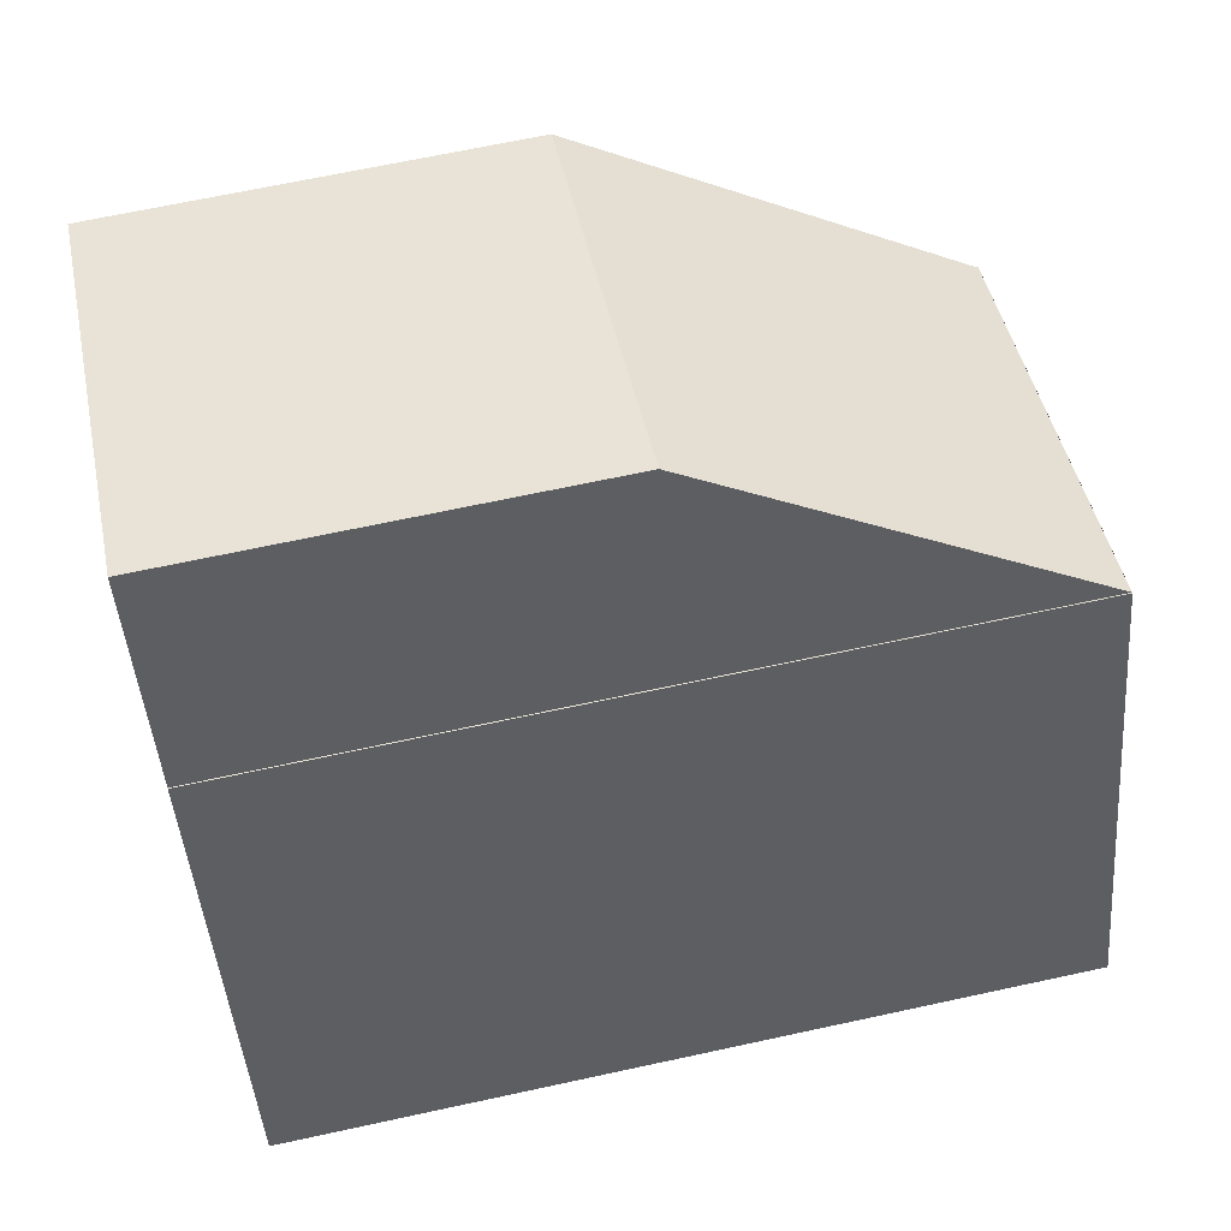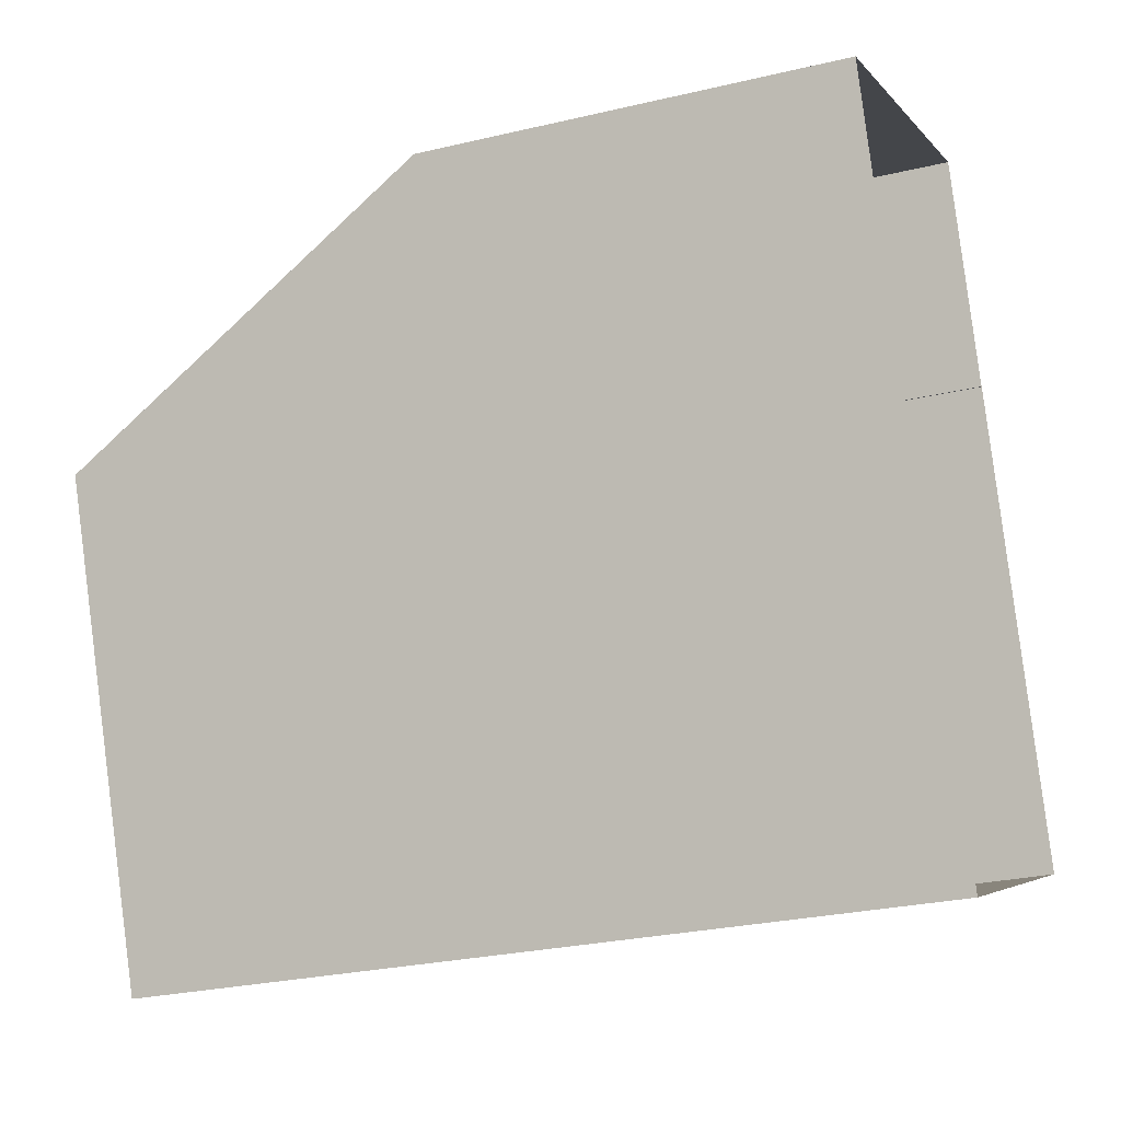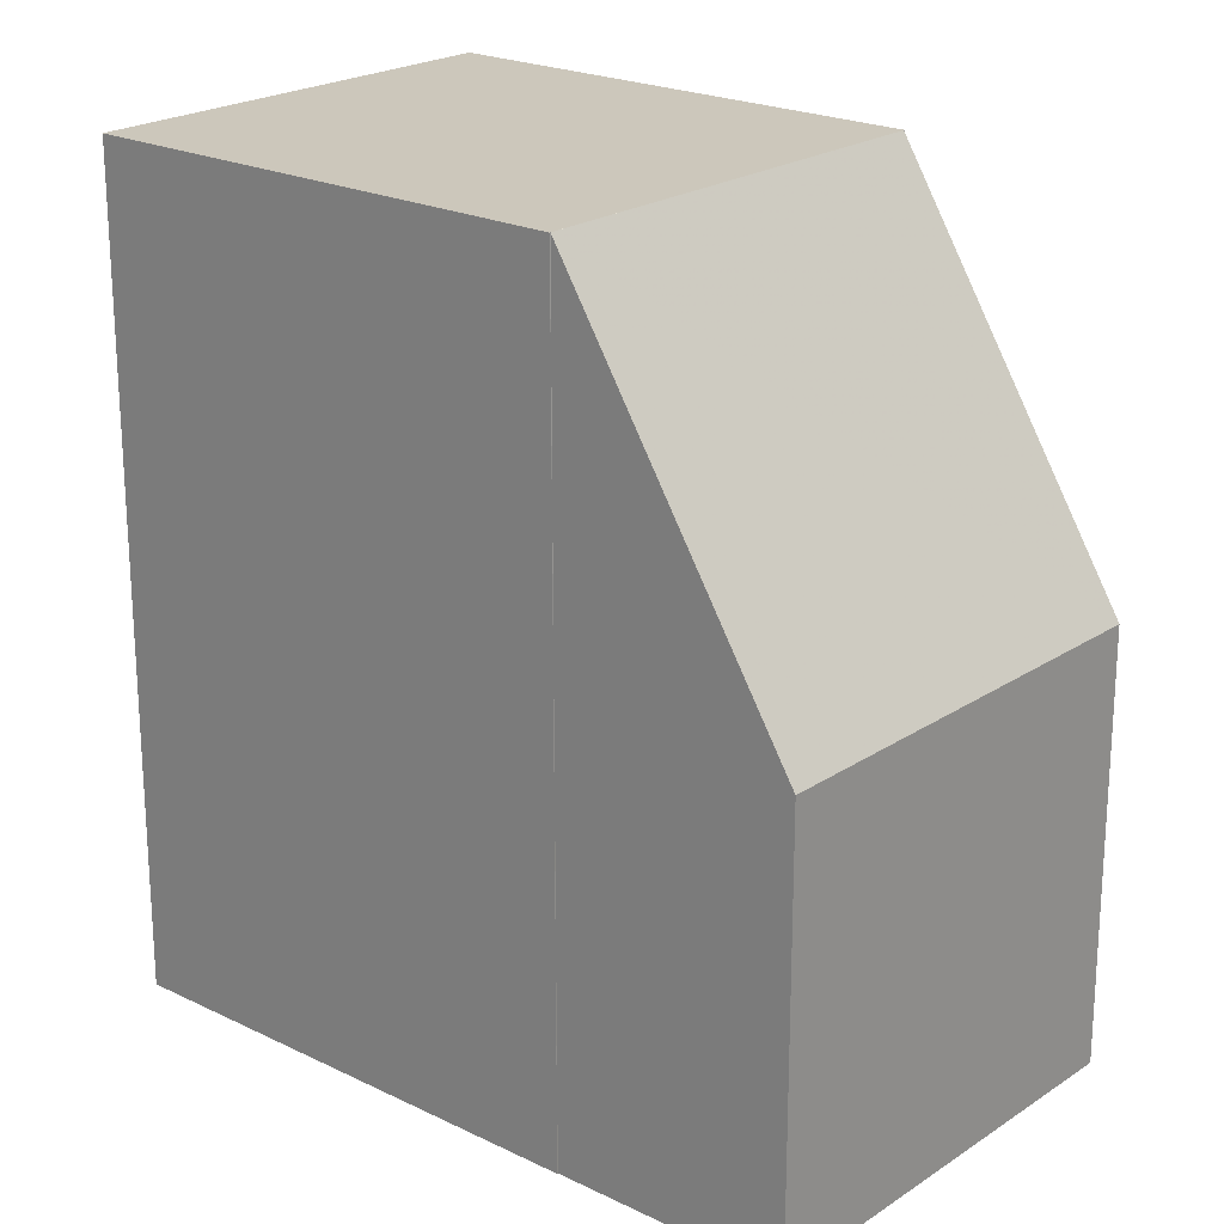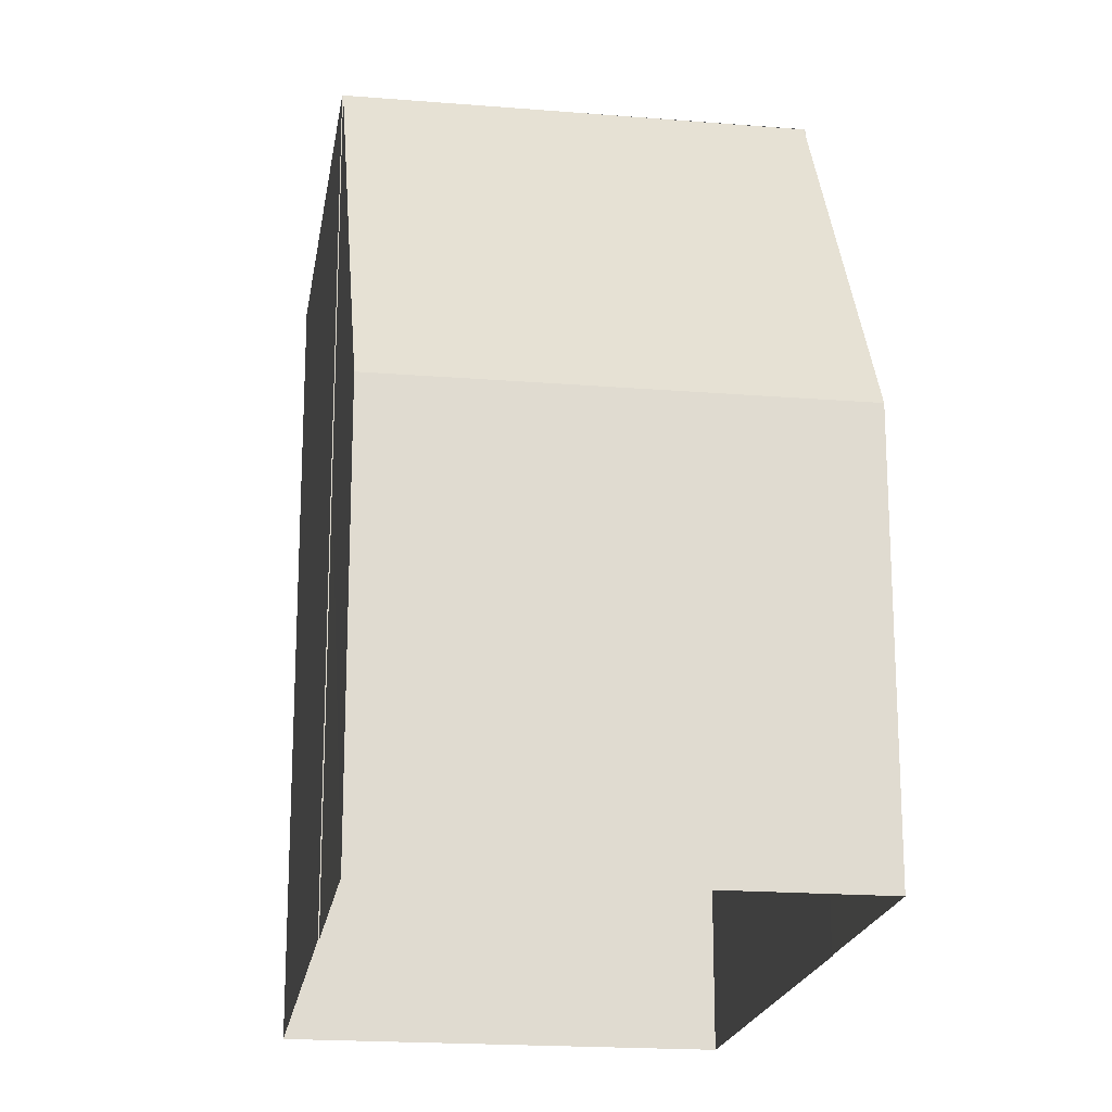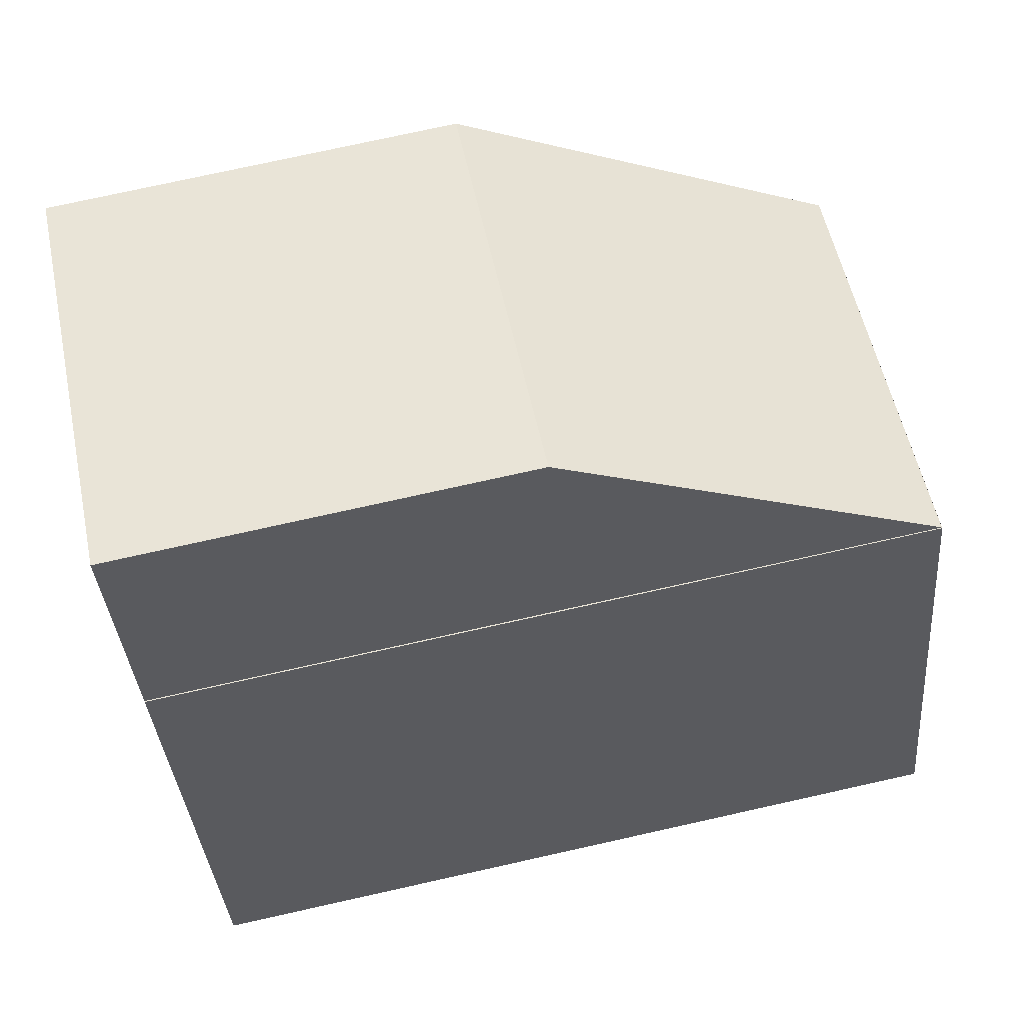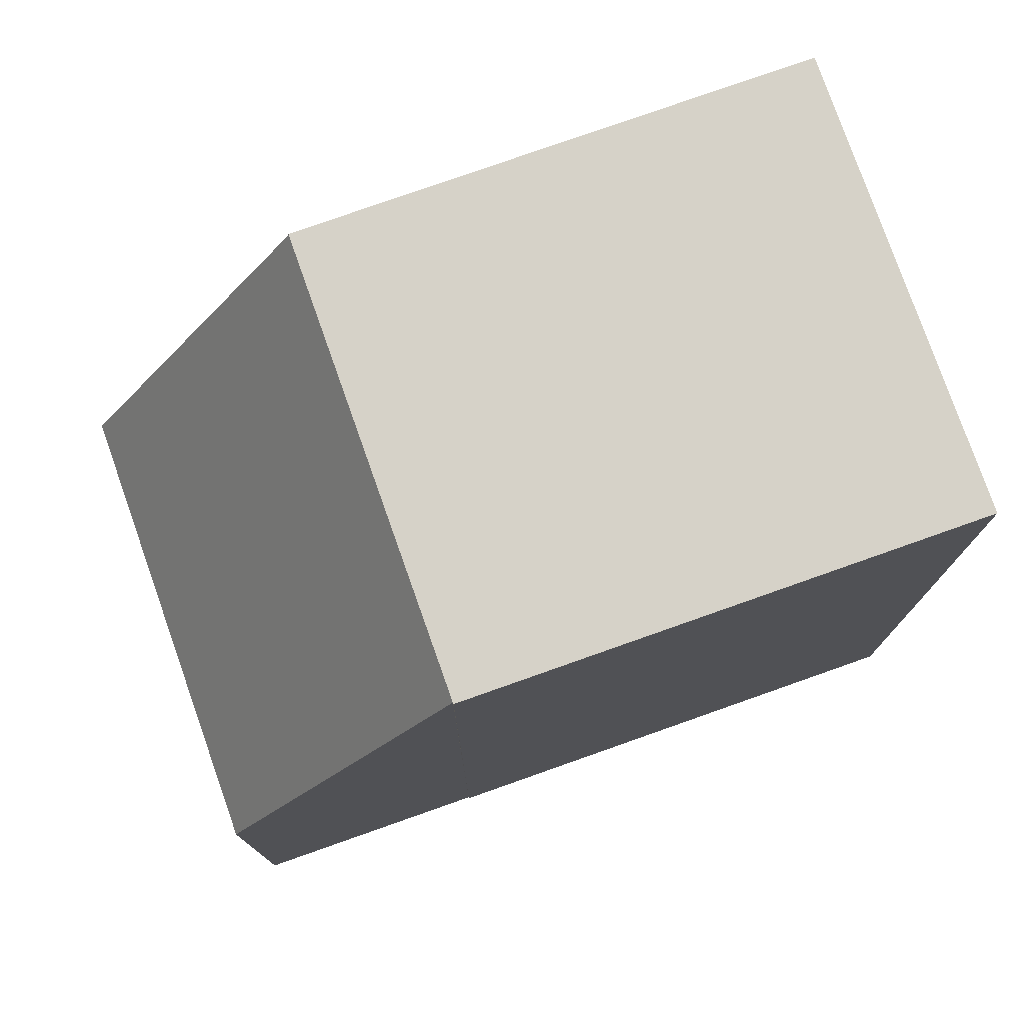
<metadata>
{"format":"obj","ext":"obj","renderer":"f3d","projection":"perspective","resolution":1024,"background":"white","views":[{"elev":66.5,"azim":-102.3,"up":"+Y"},{"elev":-27.0,"azim":110.2,"up":"+Y"},{"elev":21.7,"azim":109.1,"up":"+Z"},{"elev":-19.5,"azim":149.7,"up":"+Z"},{"elev":76.0,"azim":-102.5,"up":"+Y"},{"elev":77.9,"azim":-131.1,"up":"+Z"}]}
</metadata>
<code>
v -6956 -3.701e+04 7.064
v -6956 -3.701e+04 11.17
v -6955 -3.7e+04 7.064
v -6952 -3.701e+04 11.17
v -6951 -3.7e+04 7.062
v -6952 -3.701e+04 11.17
v -6952 -3.701e+04 7.062
v -6951 -3.7e+04 2.567
v -6955 -3.7e+04 2.569
v -6952 -3.701e+04 2.567
v -6956 -3.701e+04 2.568
v -6956 -3.701e+04 2.568
v -6952 -3.701e+04 2.567
v -6956 -3.701e+04 11.17
v -6952 -3.701e+04 11.17
v -6954 -3.701e+04 11.17
v -6954 -3.701e+04 2.566
v -6958 -3.701e+04 2.568
v -6958 -3.701e+04 11.17
f 12 11 18
f 18 11 17
f 13 17 10
f 11 9 8
f 10 11 8
f 17 11 10
f 1 2 3
f 4 5 6
f 4 7 5
f 5 8 9
f 3 5 9
f 7 8 5
f 7 10 8
f 1 3 9
f 11 1 9
f 11 12 1
f 7 13 10
f 1 12 14
f 15 13 7
f 14 15 2
f 7 4 15
f 1 14 2
f 2 15 4
f 16 17 13
f 15 16 13
f 16 18 17
f 16 19 18
f 19 12 18
f 19 14 12
f 3 6 5
f 2 6 3
f 2 4 6
f 19 16 15
f 14 19 15

</code>
